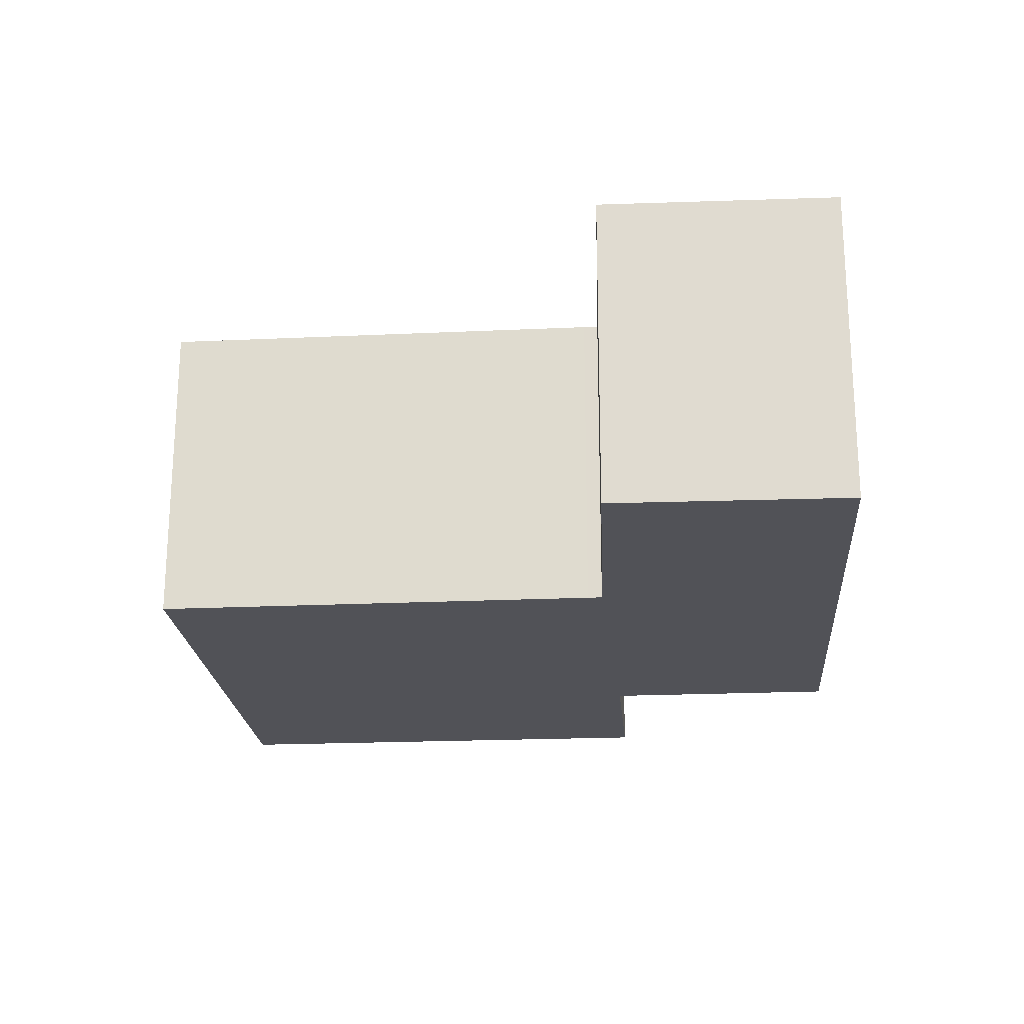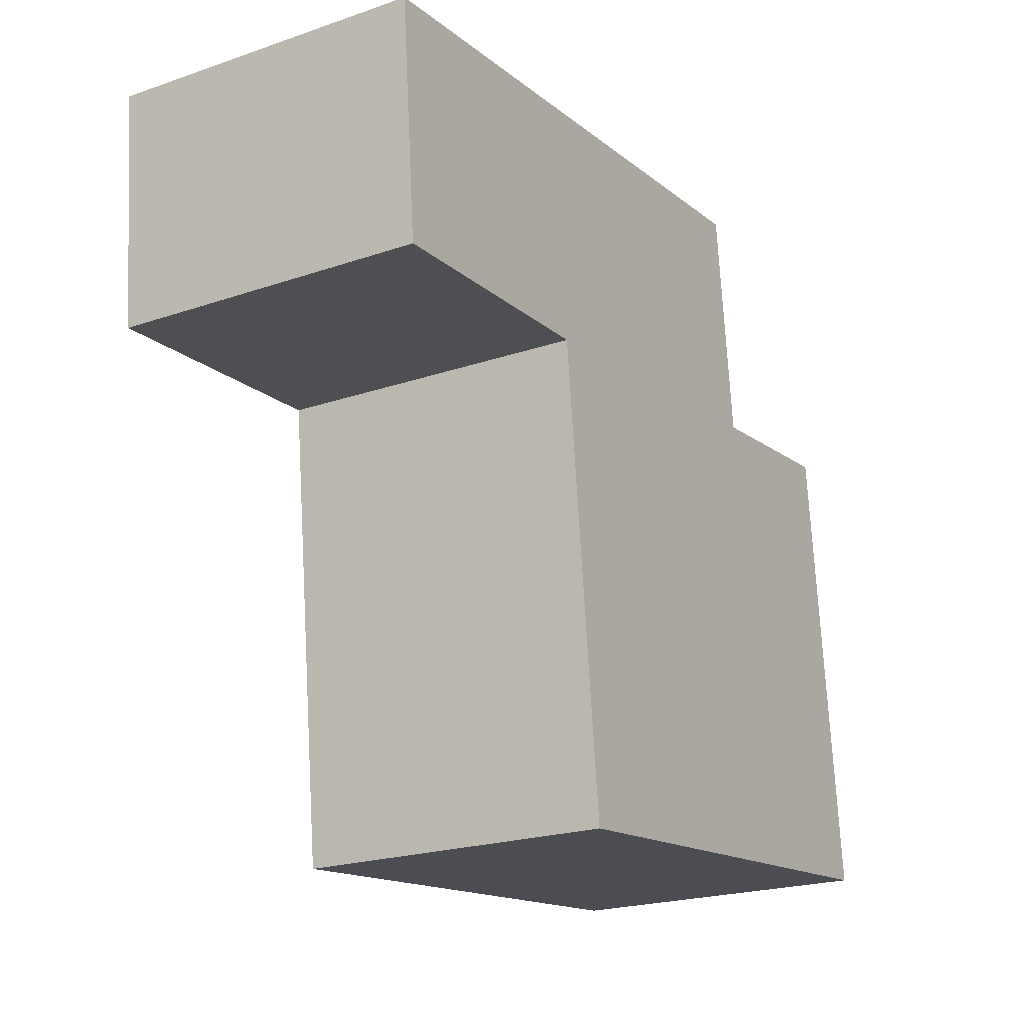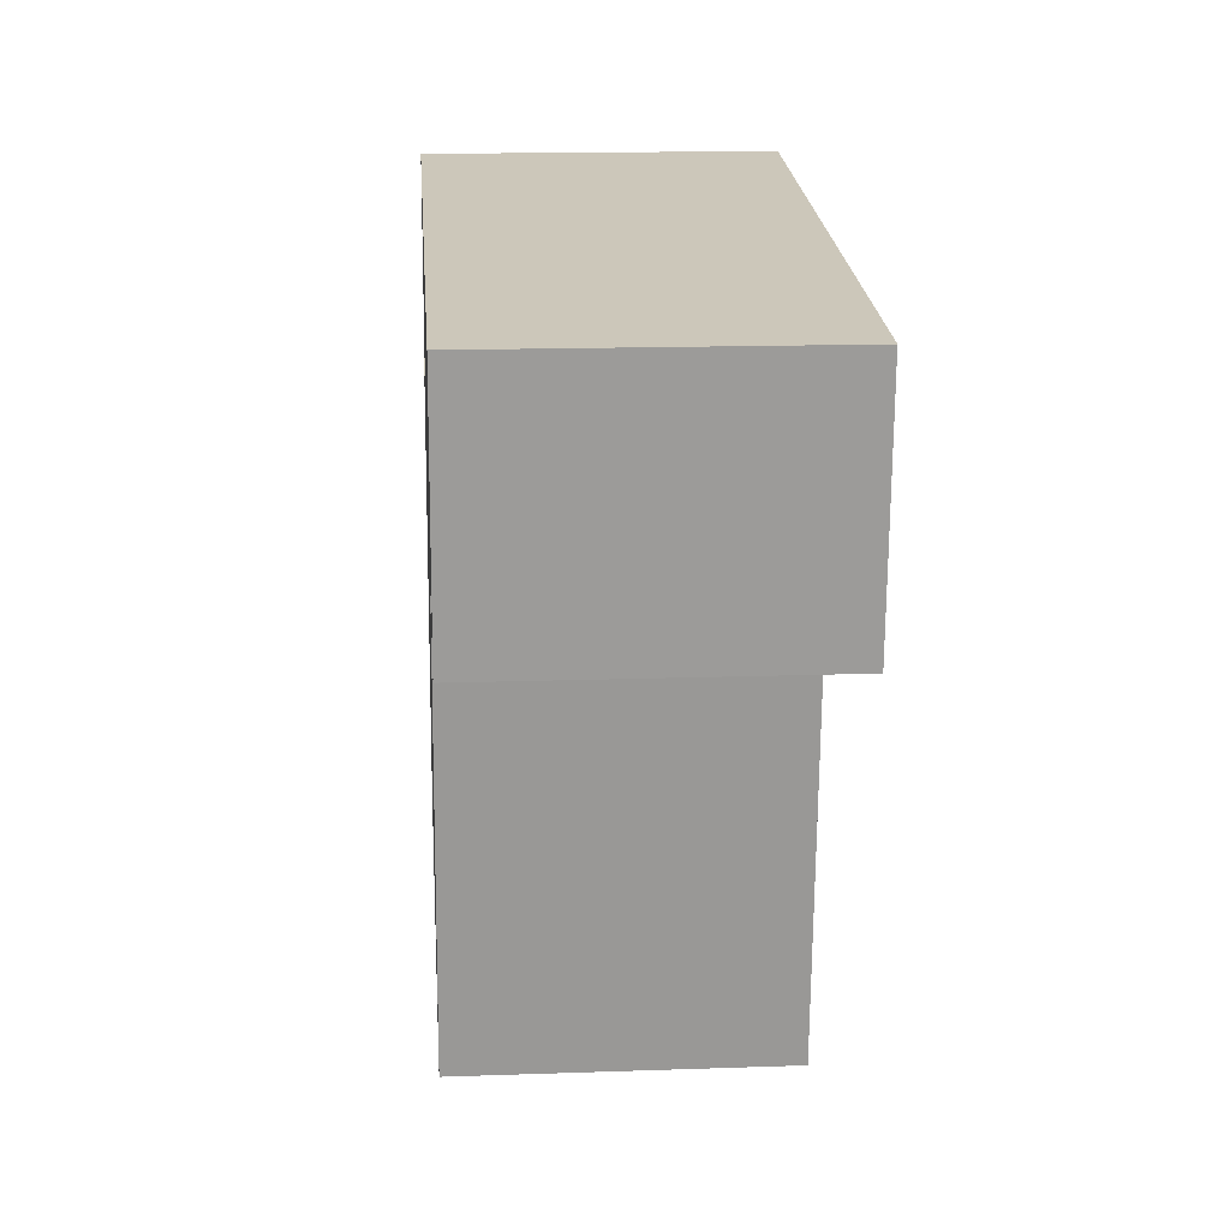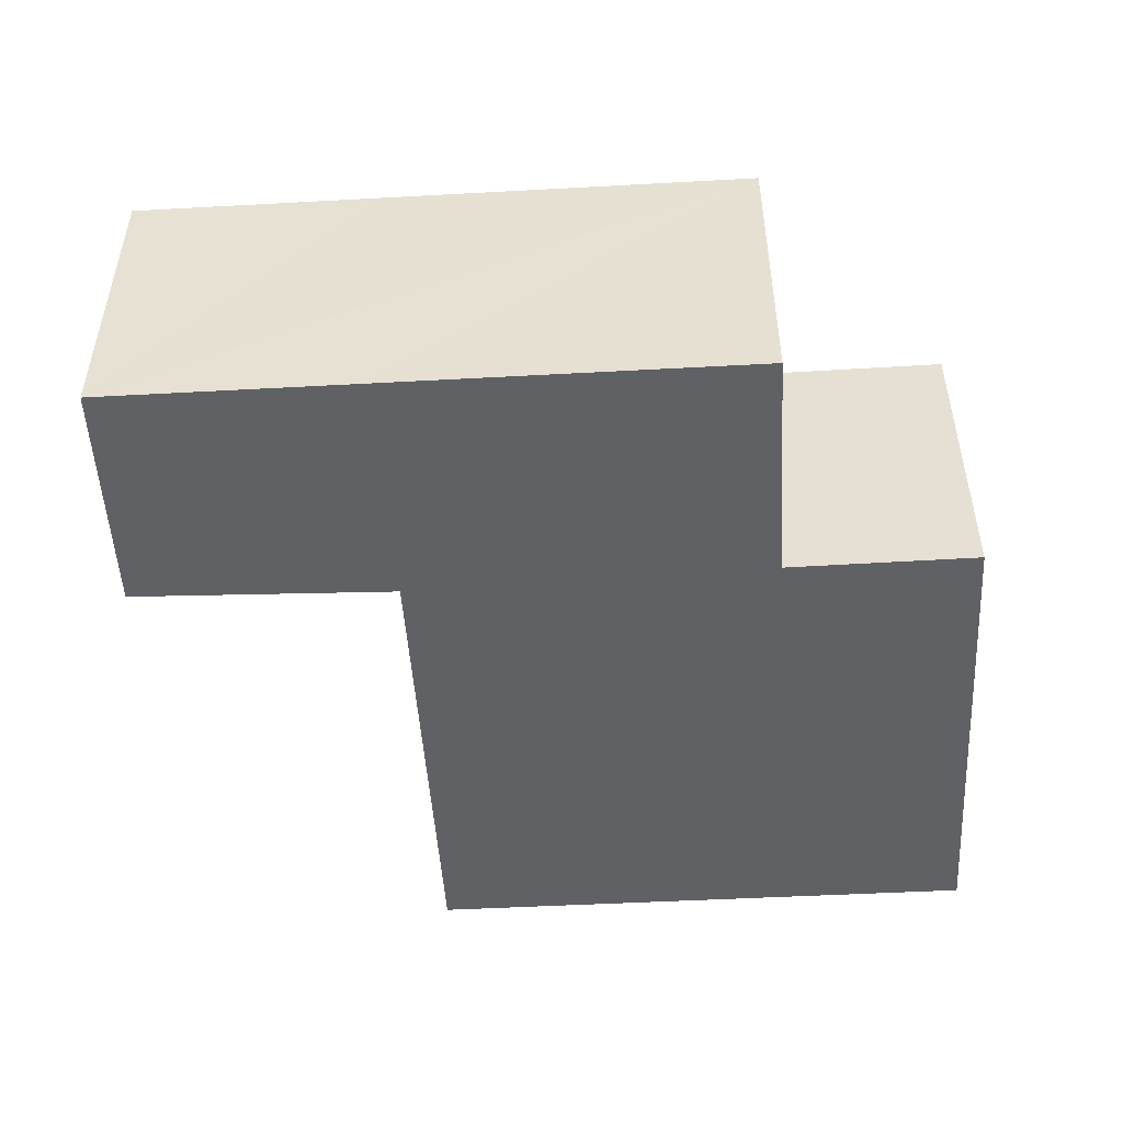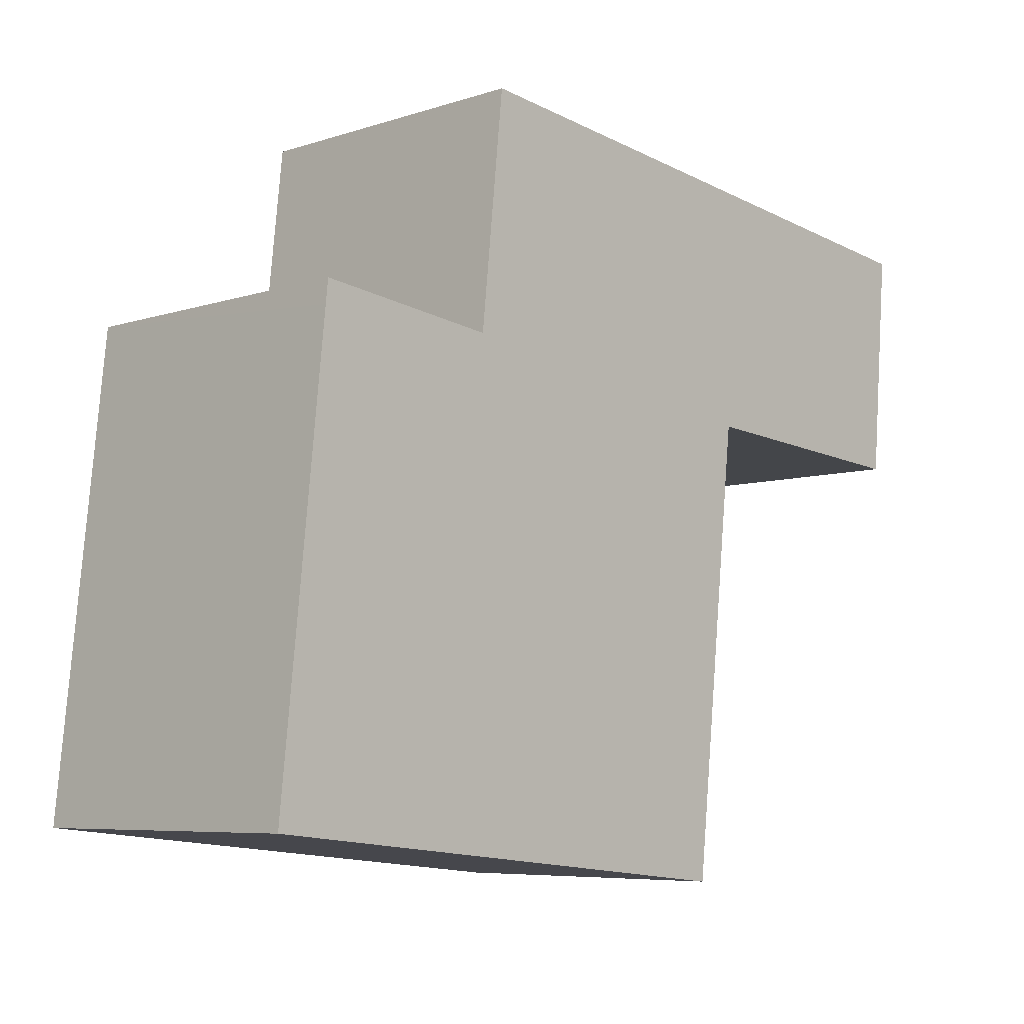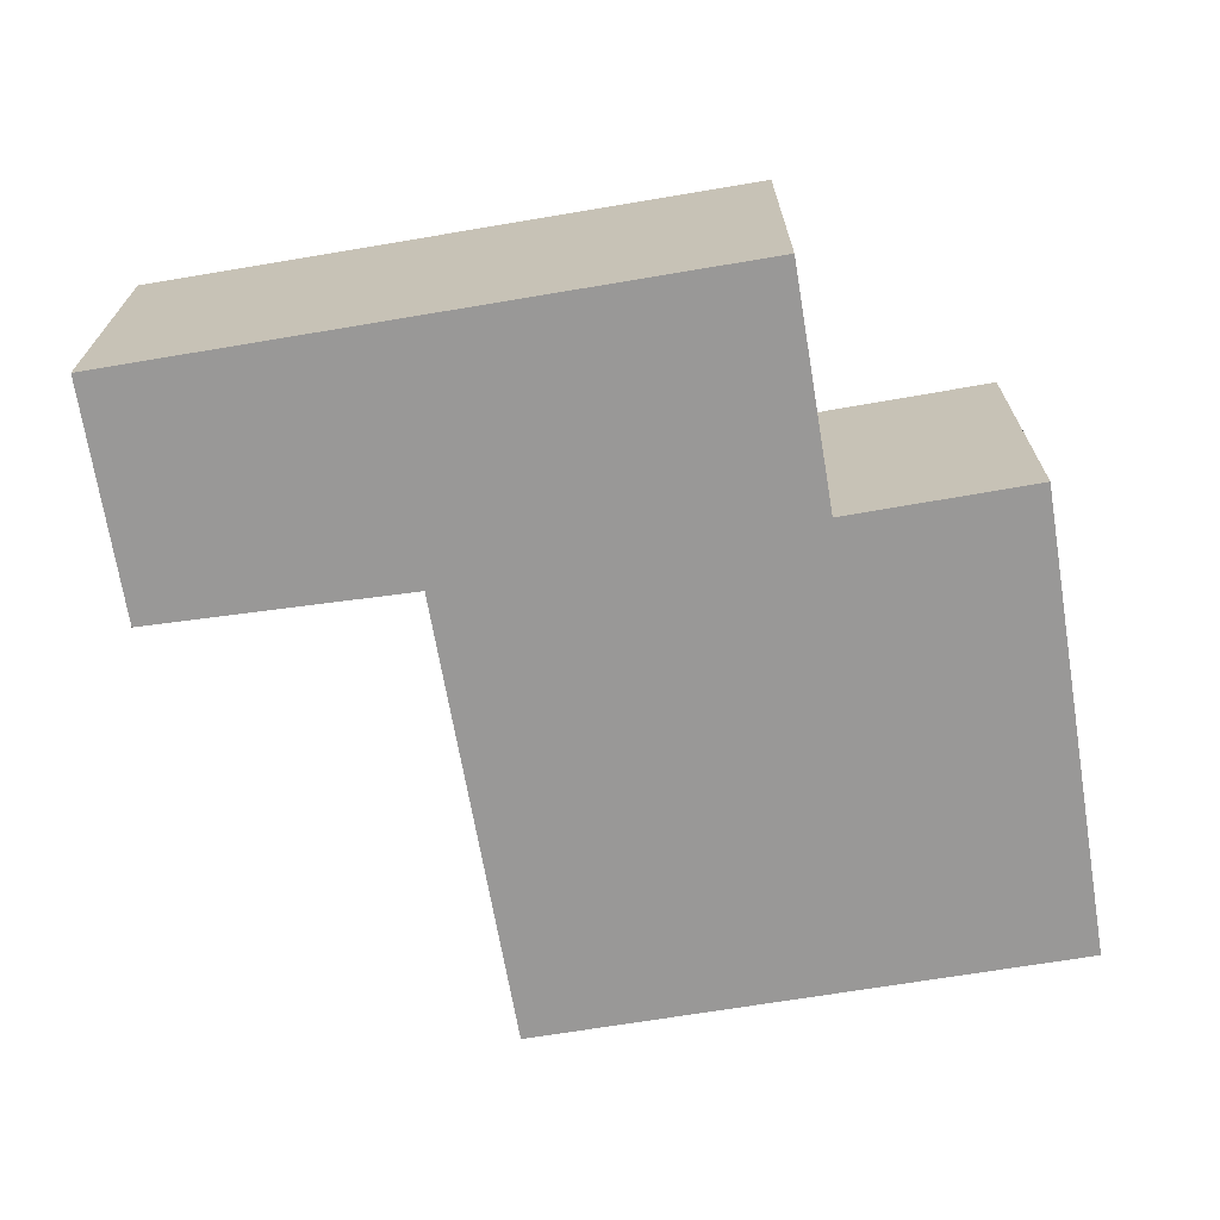
<metadata>
{"format":"obj","ext":"obj","renderer":"f3d","projection":"perspective","resolution":1024,"background":"white","views":[{"elev":-21.5,"azim":-91.5,"up":"+Y"},{"elev":-21.6,"azim":-58.8,"up":"+Z"},{"elev":15.5,"azim":-94.2,"up":"+Z"},{"elev":-49.5,"azim":-2.5,"up":"+Y"},{"elev":-6.7,"azim":133.6,"up":"+Z"},{"elev":-68.7,"azim":3.6,"up":"+Y"}]}
</metadata>
<code>
v  0 3.521 2.156e-16
v  3.086 3.521 -2.448
v  0.229 3.521 -2.646
v  2.8 3.521 0.292
v  3.182 3.521 -2.441
v  3.2 3.521 -2.602
v  9.924 3.521 -6.98
v  3.744 3.521 -7.615
v  7.245 3.521 -1.926
v  6.964 3.521 0.727
v  9.403 3.521 -1.954
v  9.375 3.521 -1.688
v  0.229 1.62e-16 -2.646
v  0 0 0
v  3.744 4.663e-16 -7.615
v  3.2 1.593e-16 -2.602
v  3.182 1.495e-16 -2.441
v  2.8 -1.788e-17 0.292
v  6.964 -4.452e-17 0.727
v  7.245 1.179e-16 -1.926
v  9.375 1.034e-16 -1.688
v  9.924 4.274e-16 -6.98
v  9.403 1.196e-16 -1.954
v  3.086 1.499e-16 -2.448
g defaultobject
f 1 2 3
f 2 1 4
f 2 4 5
f 6 7 8
f 7 6 5
f 7 5 4
f 7 4 9
f 9 4 10
f 9 11 7
f 11 9 12
f 13 1 3
f 1 13 14
f 15 6 8
f 6 15 16
f 6 16 5
f 5 16 17
f 14 4 1
f 4 14 10
f 10 14 18
f 10 18 19
f 20 12 9
f 12 20 21
f 19 9 10
f 9 19 20
f 21 11 12
f 11 21 7
f 7 21 22
f 22 21 23
f 22 8 7
f 8 22 15
f 2 13 3
f 13 2 5
f 13 5 24
f 24 5 17
f 23 15 22
f 15 23 21
f 15 21 20
f 15 20 19
f 15 19 16
f 16 19 17
f 17 19 18
f 17 18 24
f 24 18 13
f 13 18 14

</code>
